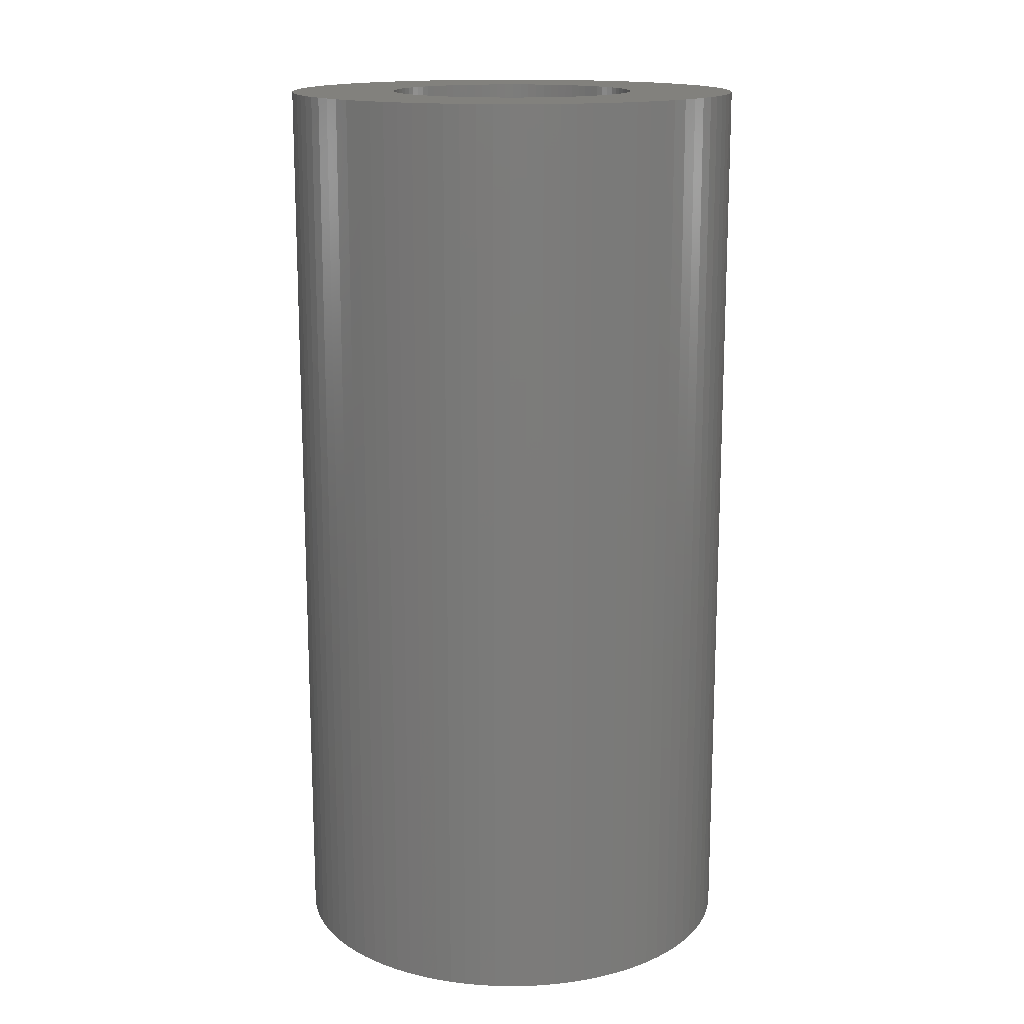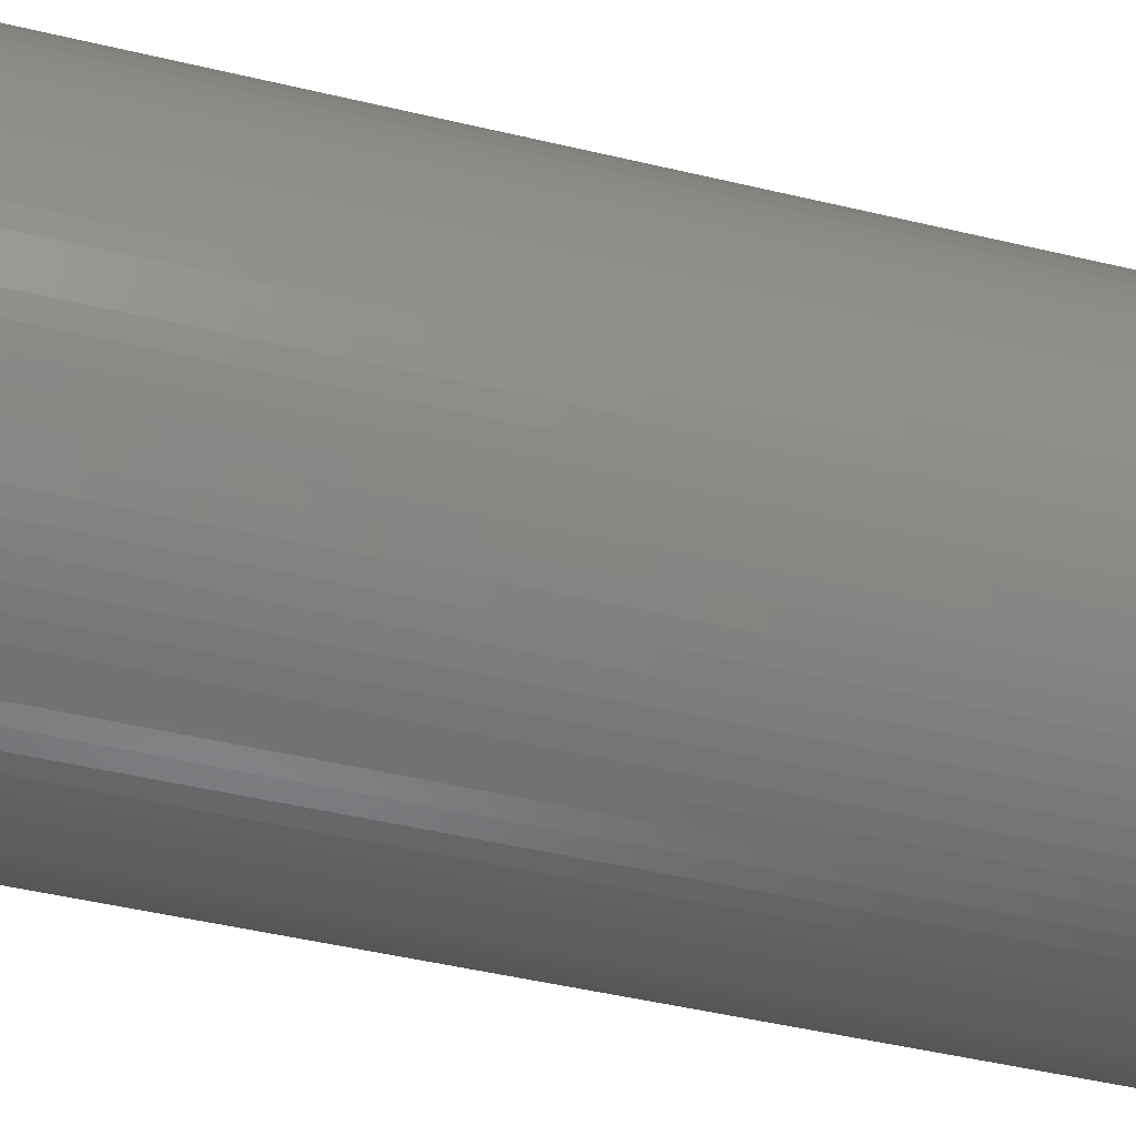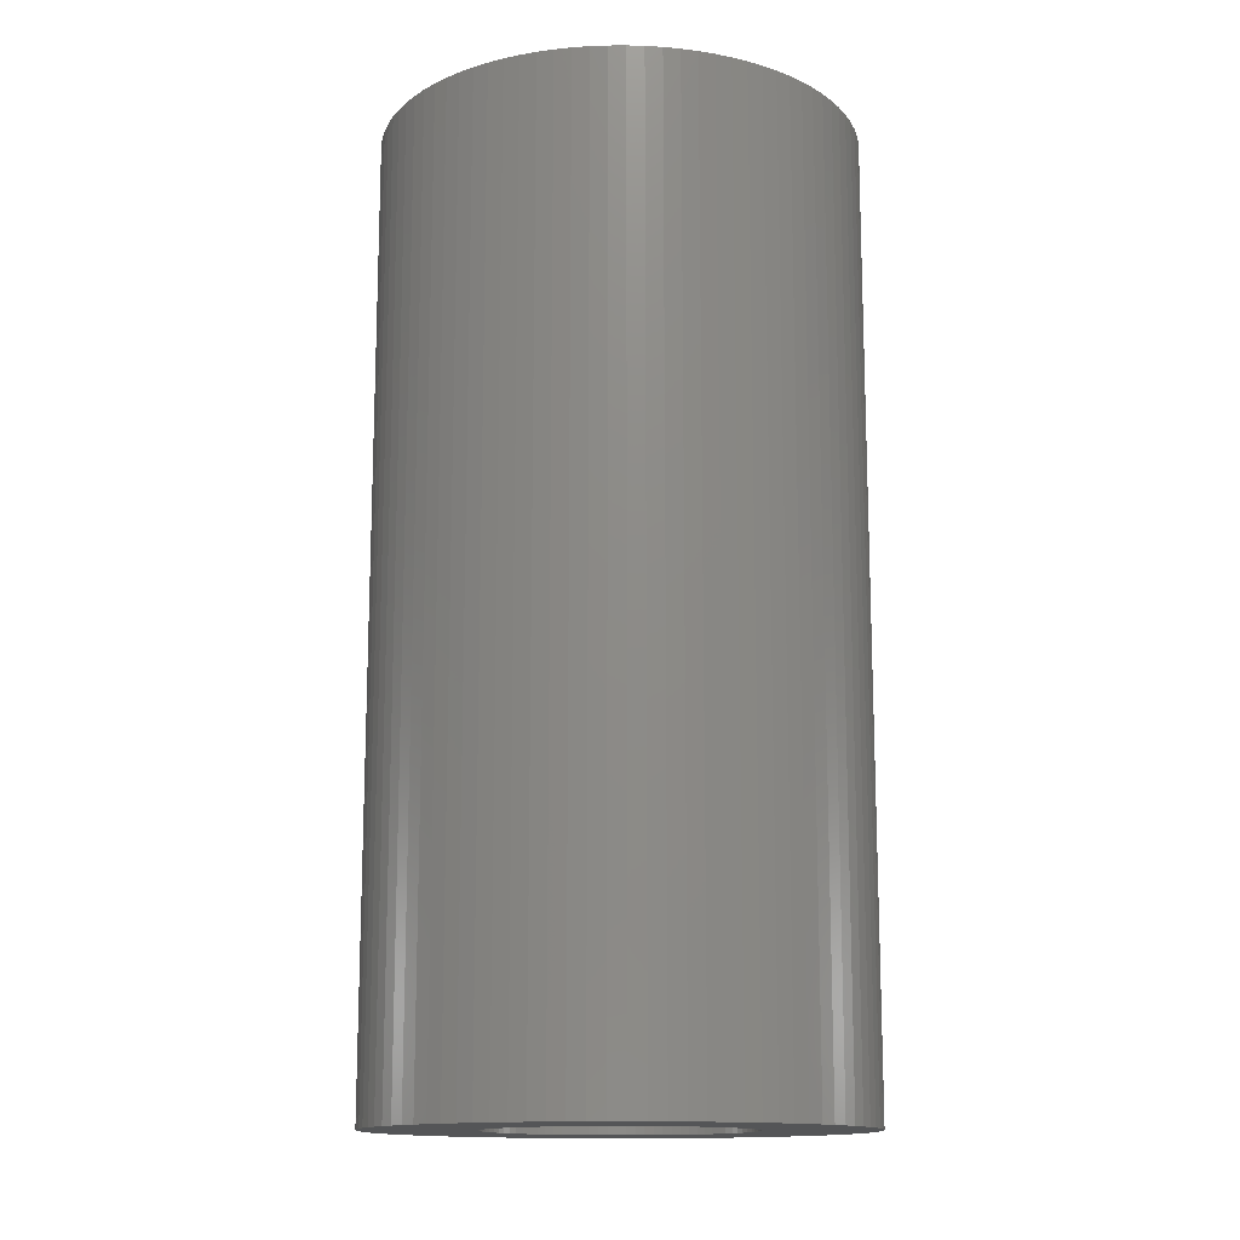
<metadata>
{"format":"stl","ext":"stl","renderer":"f3d","projection":"perspective","resolution":1024,"background":"white","views":[{"elev":15.3,"azim":94.5,"up":"+Z"},{"elev":-47.7,"azim":75.0,"up":"+Y"},{"elev":-14.0,"azim":-59.4,"up":"+Z"}]}
</metadata>
<code>
# stl→obj: 360 verts, 720 faces
v 4.951 0.6959 20
v 4.891 1.04 0
v 4.891 1.04 20
v 4.951 0.6959 0
v 5 0 20
v 4.988 0.3488 0
v 4.988 0.3488 20
v 5 0 0
v 0.1745 4.997 0
v -0.1745 4.997 20
v 0.1745 4.997 20
v -0.1745 4.997 0
v 3.597 3.473 0
v 3.346 3.716 20
v 3.597 3.473 20
v 3.346 3.716 0
v -3.346 3.716 0
v -3.597 3.473 20
v -3.346 3.716 20
v -3.597 3.473 0
v 3.346 -3.716 0
v 3.597 -3.473 20
v 3.346 -3.716 20
v 3.597 -3.473 0
v 4.568 2.034 20
v 4.415 2.347 0
v 4.415 2.347 20
v 4.568 2.034 0
v -4.24 2.65 0
v -4.045 2.939 20
v -4.045 2.939 0
v -4.24 2.65 20
v -3.83 3.214 20
v -3.83 3.214 0
v -4.988 0.3488 0
v -4.951 0.6959 20
v -4.951 0.6959 0
v -4.988 0.3488 20
v -1.545 4.755 0
v -1.873 4.636 20
v -1.545 4.755 20
v -1.873 4.636 0
v 4.806 1.378 0
v 4.806 1.378 20
v 4.045 2.939 20
v 3.83 3.214 0
v 3.83 3.214 20
v 4.045 2.939 0
v 4.24 2.65 20
v 4.24 2.65 0
v 1.21 4.851 0
v 0.8682 4.924 20
v 1.21 4.851 20
v 0.8682 4.924 0
v 0.5226 4.973 0
v 0.5226 4.973 20
v 3.078 3.94 0
v 2.796 4.145 20
v 3.078 3.94 20
v 2.796 4.145 0
v 2.5 4.33 0
v 2.192 4.494 20
v 2.5 4.33 20
v 2.192 4.494 0
v -4.891 1.04 0
v -4.806 1.378 20
v -4.806 1.378 0
v -4.891 1.04 20
v -4.568 2.034 0
v -4.415 2.347 20
v -4.415 2.347 0
v -4.568 2.034 20
v -4.698 1.71 0
v -4.698 1.71 20
v -2.192 4.494 0
v -2.5 4.33 20
v -2.192 4.494 20
v -2.5 4.33 0
v -2.796 4.145 20
v -2.796 4.145 0
v -3.078 3.94 0
v -3.078 3.94 20
v -0.5226 4.973 20
v -0.5226 4.973 0
v -1.21 4.851 0
v -1.21 4.851 20
v 4.698 -1.71 20
v 4.806 -1.378 0
v 4.806 -1.378 20
v 4.698 -1.71 0
v -4.568 -2.034 0
v -4.698 -1.71 20
v -4.698 -1.71 0
v -4.568 -2.034 20
v 1.545 -4.755 0
v 1.873 -4.636 20
v 1.545 -4.755 20
v 1.873 -4.636 0
v 4.698 1.71 0
v 4.698 1.71 20
v 1.545 4.755 0
v 1.545 4.755 20
v 1.873 4.636 0
v 1.873 4.636 20
v -5 0 0
v -5 0 20
v -0.8682 4.924 20
v -0.8682 4.924 0
v 4.951 -0.6959 20
v 4.988 -0.3488 0
v 4.988 -0.3488 20
v 4.951 -0.6959 0
v 4.568 -2.034 20
v 4.568 -2.034 0
v 4.891 -1.04 20
v 4.891 -1.04 0
v 3.83 -3.214 0
v 3.83 -3.214 20
v 4.415 -2.347 20
v 4.415 -2.347 0
v 4.045 -2.939 0
v 4.045 -2.939 20
v -0.1745 -4.997 0
v 0.1745 -4.997 20
v -0.1745 -4.997 20
v 0.1745 -4.997 0
v -3.83 -3.214 0
v -4.045 -2.939 20
v -4.045 -2.939 0
v -3.83 -3.214 20
v -4.806 -1.378 0
v -4.891 -1.04 20
v -4.891 -1.04 0
v -4.806 -1.378 20
v -4.951 -0.6959 20
v -4.951 -0.6959 0
v 1.21 -4.851 0
v 1.21 -4.851 20
v 0.5226 -4.973 20
v 0.5226 -4.973 0
v 2.192 -4.494 20
v 2.192 -4.494 0
v 2.7 0 20
v 2.693 0.1883 20
v 2.674 0.3758 20
v 2.693 -0.1883 20
v 2.641 0.5614 20
v 2.595 0.7442 20
v 2.674 -0.3758 20
v 2.537 0.9235 20
v 2.467 1.098 20
v 2.641 -0.5614 20
v 2.384 1.268 20
v 2.29 1.431 20
v 2.595 -0.7442 20
v 2.184 1.587 20
v 2.068 1.736 20
v 2.537 -0.9235 20
v 1.942 1.876 20
v 1.807 2.006 20
v 2.467 -1.098 20
v 1.662 2.128 20
v 2.384 -1.268 20
v 1.51 2.238 20
v 1.35 2.338 20
v 1.184 2.427 20
v 1.011 2.503 20
v 0.8343 2.568 20
v 0.6532 2.62 20
v 0.4688 2.659 20
v 0.2822 2.685 20
v 0.09423 2.698 20
v -0.09423 2.698 20
v -0.2822 2.685 20
v -0.4688 2.659 20
v -0.6532 2.62 20
v -0.8343 2.568 20
v -1.011 2.503 20
v -1.184 2.427 20
v -1.35 2.338 20
v -1.51 2.238 20
v -1.662 2.128 20
v -1.807 2.006 20
v -1.942 1.876 20
v -2.068 1.736 20
v -2.184 1.587 20
v -2.29 1.431 20
v -2.384 1.268 20
v 4.24 -2.65 20
v 2.29 -1.431 20
v 2.184 -1.587 20
v 2.068 -1.736 20
v 1.942 -1.876 20
v 1.807 -2.006 20
v 3.078 -3.94 20
v 1.662 -2.128 20
v 2.796 -4.145 20
v 1.51 -2.238 20
v 2.5 -4.33 20
v 1.35 -2.338 20
v 1.184 -2.427 20
v 1.011 -2.503 20
v 0.8343 -2.568 20
v 0.6532 -2.62 20
v 0.8682 -4.924 20
v 0.4688 -2.659 20
v 0.2822 -2.685 20
v 0.09423 -2.698 20
v -0.09423 -2.698 20
v -0.2822 -2.685 20
v -0.5226 -4.973 20
v -0.4688 -2.659 20
v -0.8682 -4.924 20
v -0.6532 -2.62 20
v -1.21 -4.851 20
v -0.8343 -2.568 20
v -1.545 -4.755 20
v -1.011 -2.503 20
v -1.873 -4.636 20
v -1.184 -2.427 20
v -2.192 -4.494 20
v -1.35 -2.338 20
v -2.5 -4.33 20
v -1.51 -2.238 20
v -2.796 -4.145 20
v -1.662 -2.128 20
v -3.078 -3.94 20
v -1.807 -2.006 20
v -3.346 -3.716 20
v -1.942 -1.876 20
v -3.597 -3.473 20
v -2.068 -1.736 20
v -2.184 -1.587 20
v -2.29 -1.431 20
v -4.24 -2.65 20
v -2.384 -1.268 20
v -4.415 -2.347 20
v -2.467 -1.098 20
v -2.537 -0.9235 20
v -2.595 -0.7442 20
v -2.641 -0.5614 20
v -2.674 -0.3758 20
v -2.693 -0.1883 20
v -4.988 -0.3488 20
v -2.7 0 20
v -2.467 1.098 20
v -2.537 0.9235 20
v -2.595 0.7442 20
v -2.641 0.5614 20
v -2.674 0.3758 20
v -2.693 0.1883 20
v 2.5 -4.33 0
v 3.078 -3.94 0
v 2.796 -4.145 0
v 4.24 -2.65 0
v -0.5226 -4.973 0
v -1.545 -4.755 0
v -1.21 -4.851 0
v -2.796 -4.145 0
v -2.5 -4.33 0
v -3.597 -3.473 0
v -4.24 -2.65 0
v -4.415 -2.347 0
v -4.988 -0.3488 0
v 2.7 0 0
v 2.693 -0.1883 0
v 2.674 -0.3758 0
v 2.693 0.1883 0
v 2.641 -0.5614 0
v 2.595 -0.7442 0
v 2.674 0.3758 0
v 2.537 -0.9235 0
v 2.467 -1.098 0
v 2.641 0.5614 0
v 2.384 -1.268 0
v 2.29 -1.431 0
v 2.595 0.7442 0
v 2.184 -1.587 0
v 2.068 -1.736 0
v 2.537 0.9235 0
v 1.942 -1.876 0
v 1.807 -2.006 0
v 2.467 1.098 0
v 1.662 -2.128 0
v 2.384 1.268 0
v 1.51 -2.238 0
v 1.35 -2.338 0
v 1.184 -2.427 0
v 1.011 -2.503 0
v 0.8343 -2.568 0
v 0.6532 -2.62 0
v 0.8682 -4.924 0
v 0.4688 -2.659 0
v 0.2822 -2.685 0
v 0.09423 -2.698 0
v -0.09423 -2.698 0
v -0.2822 -2.685 0
v -0.4688 -2.659 0
v -0.8682 -4.924 0
v -0.6532 -2.62 0
v -0.8343 -2.568 0
v -1.011 -2.503 0
v -1.873 -4.636 0
v -1.184 -2.427 0
v -2.192 -4.494 0
v -1.35 -2.338 0
v -1.51 -2.238 0
v -1.662 -2.128 0
v -3.078 -3.94 0
v -1.807 -2.006 0
v -3.346 -3.716 0
v -1.942 -1.876 0
v -2.068 -1.736 0
v -2.184 -1.587 0
v -2.29 -1.431 0
v -2.384 -1.268 0
v 2.29 1.431 0
v 2.184 1.587 0
v 2.068 1.736 0
v 1.942 1.876 0
v 1.807 2.006 0
v 1.662 2.128 0
v 1.51 2.238 0
v 1.35 2.338 0
v 1.184 2.427 0
v 1.011 2.503 0
v 0.8343 2.568 0
v 0.6532 2.62 0
v 0.4688 2.659 0
v 0.2822 2.685 0
v 0.09423 2.698 0
v -0.09423 2.698 0
v -0.2822 2.685 0
v -0.4688 2.659 0
v -0.6532 2.62 0
v -0.8343 2.568 0
v -1.011 2.503 0
v -1.184 2.427 0
v -1.35 2.338 0
v -1.51 2.238 0
v -1.662 2.128 0
v -1.807 2.006 0
v -1.942 1.876 0
v -2.068 1.736 0
v -2.184 1.587 0
v -2.29 1.431 0
v -2.384 1.268 0
v -2.467 1.098 0
v -2.537 0.9235 0
v -2.595 0.7442 0
v -2.641 0.5614 0
v -2.674 0.3758 0
v -2.693 0.1883 0
v -2.7 0 0
v -2.467 -1.098 0
v -2.537 -0.9235 0
v -2.595 -0.7442 0
v -2.641 -0.5614 0
v -2.674 -0.3758 0
v -2.693 -0.1883 0
f 1 2 3
f 2 1 4
f 5 6 7
f 6 5 8
f 9 10 11
f 10 9 12
f 13 14 15
f 14 13 16
f 17 18 19
f 18 17 20
f 21 22 23
f 22 21 24
f 25 26 27
f 26 25 28
f 29 30 31
f 30 29 32
f 31 33 34
f 33 31 30
f 35 36 37
f 36 35 38
f 39 40 41
f 40 39 42
f 3 43 44
f 43 3 2
f 45 46 47
f 46 45 48
f 47 13 15
f 13 47 46
f 49 48 45
f 48 49 50
f 51 52 53
f 52 51 54
f 55 11 56
f 11 55 9
f 57 58 59
f 58 57 60
f 61 62 63
f 62 61 64
f 60 63 58
f 63 60 61
f 65 66 67
f 66 65 68
f 69 70 71
f 70 69 72
f 73 72 69
f 72 73 74
f 37 68 65
f 68 37 36
f 75 76 77
f 76 75 78
f 78 79 76
f 79 78 80
f 81 19 82
f 19 81 17
f 12 83 10
f 83 12 84
f 85 41 86
f 41 85 39
f 87 88 89
f 88 87 90
f 91 92 93
f 92 91 94
f 95 96 97
f 96 95 98
f 7 4 1
f 4 7 6
f 44 99 100
f 99 44 43
f 100 28 25
f 28 100 99
f 27 50 49
f 50 27 26
f 101 53 102
f 53 101 51
f 54 56 52
f 56 54 55
f 103 102 104
f 102 103 101
f 16 59 14
f 59 16 57
f 105 38 35
f 38 105 106
f 34 18 20
f 18 34 33
f 71 32 29
f 32 71 70
f 67 74 73
f 74 67 66
f 80 82 79
f 82 80 81
f 42 77 40
f 77 42 75
f 84 107 83
f 107 84 108
f 108 86 107
f 86 108 85
f 109 110 111
f 110 109 112
f 113 90 87
f 90 113 114
f 115 112 109
f 112 115 116
f 22 117 118
f 117 22 24
f 119 114 113
f 114 119 120
f 118 121 122
f 121 118 117
f 123 124 125
f 124 123 126
f 127 128 129
f 128 127 130
f 131 132 133
f 132 131 134
f 133 135 136
f 135 133 132
f 137 97 138
f 97 137 95
f 126 139 124
f 139 126 140
f 98 141 96
f 141 98 142
f 64 104 62
f 104 64 103
f 143 5 7
f 144 7 1
f 5 143 111
f 145 1 3
f 146 111 143
f 147 3 44
f 111 146 109
f 148 44 100
f 149 109 146
f 150 100 25
f 109 149 115
f 151 25 27
f 152 115 149
f 153 27 49
f 115 152 89
f 154 49 45
f 155 89 152
f 156 45 47
f 89 155 87
f 157 47 15
f 158 87 155
f 159 15 14
f 87 158 113
f 160 14 59
f 161 113 158
f 162 59 58
f 113 161 119
f 163 119 161
f 7 144 143
f 1 145 144
f 3 147 145
f 44 148 147
f 100 150 148
f 164 58 63
f 25 151 150
f 27 153 151
f 49 154 153
f 165 63 62
f 45 156 154
f 47 157 156
f 15 159 157
f 166 62 104
f 14 160 159
f 59 162 160
f 167 104 102
f 58 164 162
f 63 165 164
f 168 102 53
f 62 166 165
f 104 167 166
f 169 53 52
f 102 168 167
f 53 169 168
f 170 52 56
f 52 170 169
f 56 171 170
f 11 171 56
f 11 172 171
f 11 173 172
f 10 173 11
f 10 174 173
f 83 174 10
f 174 83 175
f 107 175 83
f 175 107 176
f 86 176 107
f 176 86 177
f 41 177 86
f 177 41 178
f 40 178 41
f 178 40 179
f 77 179 40
f 179 77 180
f 76 180 77
f 180 76 181
f 79 181 76
f 181 79 182
f 82 182 79
f 182 82 183
f 19 183 82
f 183 19 184
f 18 184 19
f 184 18 185
f 33 185 18
f 185 33 186
f 30 186 33
f 186 30 187
f 32 187 30
f 70 188 32
f 187 32 188
f 119 163 189
f 190 189 163
f 189 190 122
f 191 122 190
f 122 191 118
f 192 118 191
f 118 192 22
f 193 22 192
f 22 193 23
f 194 23 193
f 23 194 195
f 196 195 194
f 195 196 197
f 198 197 196
f 197 198 199
f 200 199 198
f 199 200 141
f 201 141 200
f 141 201 96
f 202 96 201
f 96 202 97
f 203 97 202
f 97 203 138
f 204 138 203
f 138 204 205
f 206 205 204
f 205 206 139
f 207 139 206
f 207 124 139
f 208 124 207
f 209 124 208
f 209 125 124
f 210 125 209
f 211 210 212
f 210 211 125
f 213 212 214
f 215 214 216
f 212 213 211
f 217 216 218
f 219 218 220
f 214 215 213
f 221 220 222
f 223 222 224
f 216 217 215
f 225 224 226
f 227 226 228
f 218 219 217
f 229 228 230
f 231 230 232
f 130 232 233
f 220 221 219
f 128 233 234
f 235 234 236
f 237 236 238
f 222 223 221
f 94 238 239
f 92 239 240
f 134 240 241
f 132 241 242
f 135 242 243
f 224 225 223
f 244 243 245
f 188 70 246
f 72 246 70
f 226 227 225
f 246 72 247
f 228 229 227
f 74 247 72
f 230 231 229
f 247 74 248
f 232 130 231
f 66 248 74
f 233 128 130
f 248 66 249
f 234 235 128
f 68 249 66
f 236 237 235
f 249 68 250
f 238 94 237
f 36 250 68
f 239 92 94
f 250 36 251
f 240 134 92
f 38 251 36
f 241 132 134
f 251 38 245
f 242 135 132
f 106 245 38
f 243 244 135
f 245 106 244
f 89 116 115
f 116 89 88
f 111 8 5
f 8 111 110
f 142 199 141
f 199 142 252
f 253 23 195
f 23 253 21
f 254 195 197
f 195 254 253
f 122 255 189
f 255 122 121
f 189 120 119
f 120 189 255
f 256 125 211
f 125 256 123
f 257 215 217
f 215 257 258
f 259 223 225
f 223 259 260
f 261 130 127
f 130 261 231
f 129 235 262
f 235 129 128
f 263 94 91
f 94 263 237
f 264 106 105
f 106 264 244
f 265 8 110
f 266 110 112
f 8 265 6
f 267 112 116
f 268 6 265
f 269 116 88
f 6 268 4
f 270 88 90
f 271 4 268
f 272 90 114
f 4 271 2
f 273 114 120
f 274 2 271
f 275 120 255
f 2 274 43
f 276 255 121
f 277 43 274
f 278 121 117
f 43 277 99
f 279 117 24
f 280 99 277
f 281 24 21
f 99 280 28
f 282 21 253
f 283 28 280
f 284 253 254
f 28 283 26
f 285 26 283
f 110 266 265
f 112 267 266
f 116 269 267
f 88 270 269
f 90 272 270
f 286 254 252
f 114 273 272
f 120 275 273
f 255 276 275
f 287 252 142
f 121 278 276
f 117 279 278
f 24 281 279
f 288 142 98
f 21 282 281
f 253 284 282
f 289 98 95
f 254 286 284
f 252 287 286
f 290 95 137
f 142 288 287
f 98 289 288
f 291 137 292
f 95 290 289
f 137 291 290
f 293 292 140
f 292 293 291
f 140 294 293
f 126 294 140
f 126 295 294
f 126 296 295
f 123 296 126
f 123 297 296
f 256 297 123
f 297 256 298
f 299 298 256
f 298 299 300
f 258 300 299
f 300 258 301
f 257 301 258
f 301 257 302
f 303 302 257
f 302 303 304
f 305 304 303
f 304 305 306
f 260 306 305
f 306 260 307
f 259 307 260
f 307 259 308
f 309 308 259
f 308 309 310
f 311 310 309
f 310 311 312
f 261 312 311
f 312 261 313
f 127 313 261
f 313 127 314
f 129 314 127
f 314 129 315
f 262 315 129
f 263 316 262
f 315 262 316
f 26 285 50
f 317 50 285
f 50 317 48
f 318 48 317
f 48 318 46
f 319 46 318
f 46 319 13
f 320 13 319
f 13 320 16
f 321 16 320
f 16 321 57
f 322 57 321
f 57 322 60
f 323 60 322
f 60 323 61
f 324 61 323
f 61 324 64
f 325 64 324
f 64 325 103
f 326 103 325
f 103 326 101
f 327 101 326
f 101 327 51
f 328 51 327
f 51 328 54
f 329 54 328
f 54 329 55
f 330 55 329
f 330 9 55
f 331 9 330
f 332 9 331
f 332 12 9
f 333 12 332
f 84 333 334
f 333 84 12
f 108 334 335
f 85 335 336
f 334 108 84
f 39 336 337
f 42 337 338
f 335 85 108
f 75 338 339
f 78 339 340
f 336 39 85
f 80 340 341
f 81 341 342
f 337 42 39
f 17 342 343
f 20 343 344
f 34 344 345
f 338 75 42
f 31 345 346
f 29 346 347
f 71 347 348
f 339 78 75
f 69 348 349
f 73 349 350
f 67 350 351
f 65 351 352
f 37 352 353
f 340 80 78
f 35 353 354
f 316 263 355
f 91 355 263
f 341 81 80
f 355 91 356
f 342 17 81
f 93 356 91
f 343 20 17
f 356 93 357
f 344 34 20
f 131 357 93
f 345 31 34
f 357 131 358
f 346 29 31
f 133 358 131
f 347 71 29
f 358 133 359
f 348 69 71
f 136 359 133
f 349 73 69
f 359 136 360
f 350 67 73
f 264 360 136
f 351 65 67
f 360 264 354
f 352 37 65
f 105 354 264
f 353 35 37
f 354 105 35
f 292 138 205
f 138 292 137
f 252 197 199
f 197 252 254
f 258 213 215
f 213 258 299
f 305 219 221
f 219 305 303
f 311 227 229
f 227 311 309
f 309 225 227
f 225 309 259
f 261 229 231
f 229 261 311
f 262 237 263
f 237 262 235
f 93 134 131
f 134 93 92
f 136 244 264
f 244 136 135
f 140 205 139
f 205 140 292
f 299 211 213
f 211 299 256
f 303 217 219
f 217 303 257
f 260 221 223
f 221 260 305
f 265 144 268
f 144 265 143
f 332 172 173
f 172 332 331
f 321 159 160
f 159 321 320
f 343 183 184
f 183 343 342
f 337 177 178
f 177 337 336
f 283 153 285
f 153 283 151
f 188 346 187
f 346 188 347
f 187 345 186
f 345 187 346
f 238 356 239
f 356 238 355
f 271 147 274
f 147 271 145
f 268 145 271
f 145 268 144
f 277 150 280
f 150 277 148
f 317 156 318
f 156 317 154
f 318 157 319
f 157 318 156
f 285 154 317
f 154 285 153
f 329 169 170
f 169 329 328
f 327 167 168
f 167 327 326
f 331 171 172
f 171 331 330
f 322 160 162
f 160 322 321
f 323 162 164
f 162 323 322
f 248 349 247
f 349 248 350
f 249 350 248
f 350 249 351
f 340 180 181
f 180 340 339
f 342 182 183
f 182 342 341
f 333 173 174
f 173 333 332
f 336 176 177
f 176 336 335
f 334 174 175
f 174 334 333
f 270 152 269
f 152 270 155
f 289 203 202
f 203 289 290
f 274 148 277
f 148 274 147
f 280 151 283
f 151 280 150
f 328 168 169
f 168 328 327
f 330 170 171
f 170 330 329
f 326 166 167
f 166 326 325
f 324 164 165
f 164 324 323
f 245 353 251
f 353 245 354
f 185 343 184
f 343 185 344
f 186 344 185
f 344 186 345
f 247 348 246
f 348 247 349
f 246 347 188
f 347 246 348
f 250 351 249
f 351 250 352
f 339 179 180
f 179 339 338
f 341 181 182
f 181 341 340
f 335 175 176
f 175 335 334
f 267 146 266
f 146 267 149
f 266 143 265
f 143 266 146
f 295 209 208
f 209 295 296
f 241 359 242
f 359 241 358
f 288 202 201
f 202 288 289
f 319 159 320
f 159 319 157
f 325 165 166
f 165 325 324
f 251 352 250
f 352 251 353
f 338 178 179
f 178 338 337
f 269 149 267
f 149 269 152
f 279 191 278
f 191 279 192
f 278 190 276
f 190 278 191
f 276 163 275
f 163 276 190
f 287 201 200
f 201 287 288
f 286 200 198
f 200 286 287
f 272 155 270
f 155 272 158
f 275 161 273
f 161 275 163
f 296 210 209
f 210 296 297
f 301 218 216
f 218 301 302
f 300 216 214
f 216 300 301
f 297 212 210
f 212 297 298
f 306 224 222
f 224 306 307
f 232 314 233
f 314 232 313
f 239 357 240
f 357 239 356
f 291 206 204
f 206 291 293
f 290 204 203
f 204 290 291
f 293 207 206
f 207 293 294
f 294 208 207
f 208 294 295
f 282 196 194
f 196 282 284
f 281 194 193
f 194 281 282
f 273 158 272
f 158 273 161
f 307 226 224
f 226 307 308
f 308 228 226
f 228 308 310
f 310 230 228
f 230 310 312
f 230 313 232
f 313 230 312
f 234 316 236
f 316 234 315
f 242 360 243
f 360 242 359
f 243 354 245
f 354 243 360
f 240 358 241
f 358 240 357
f 284 198 196
f 198 284 286
f 281 192 279
f 192 281 193
f 298 214 212
f 214 298 300
f 304 222 220
f 222 304 306
f 233 315 234
f 315 233 314
f 236 355 238
f 355 236 316
f 302 220 218
f 220 302 304

</code>
